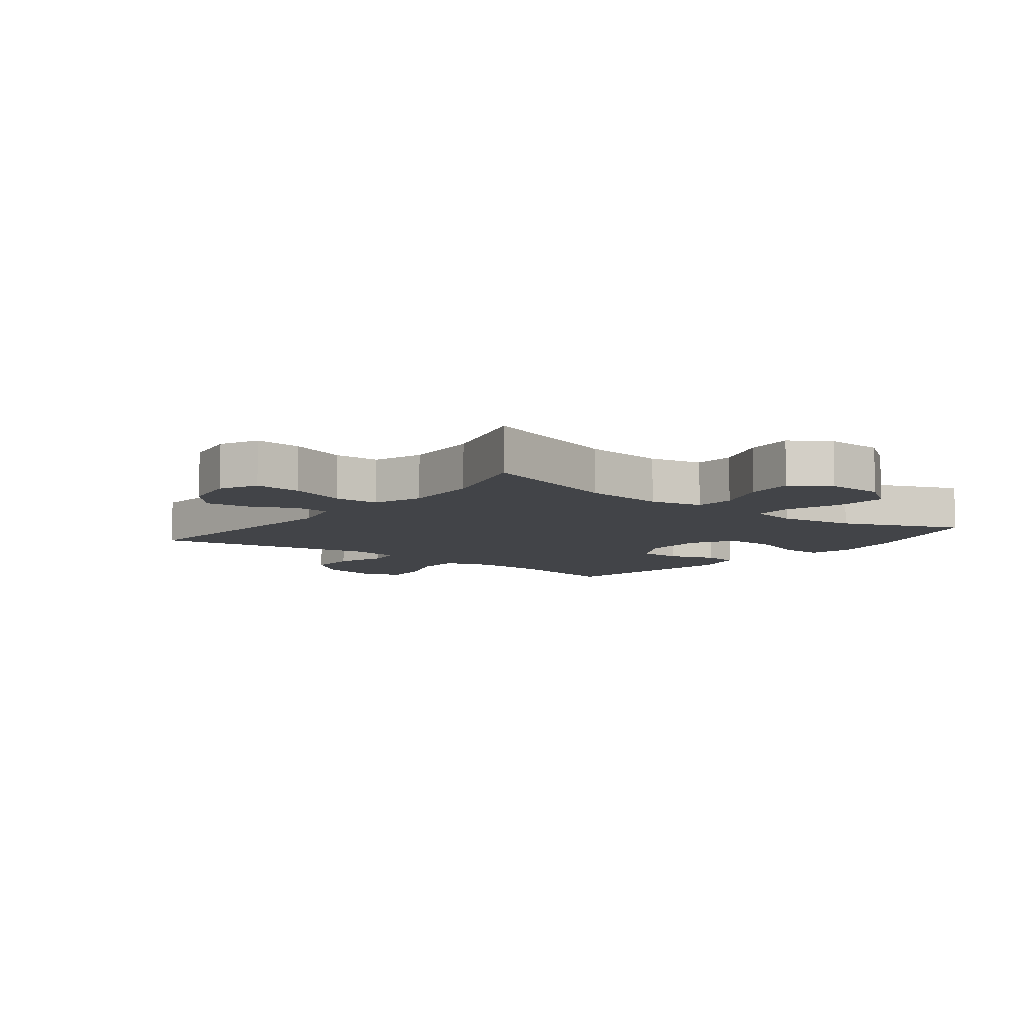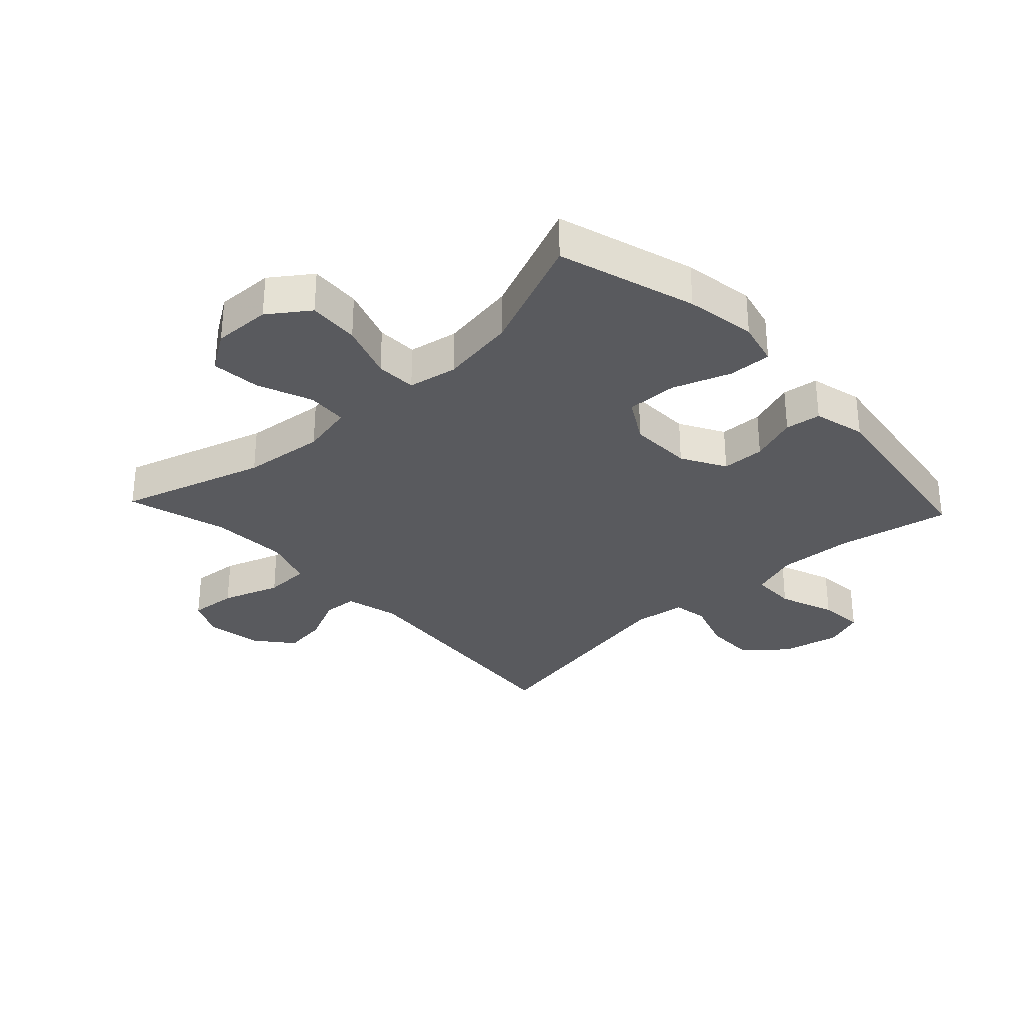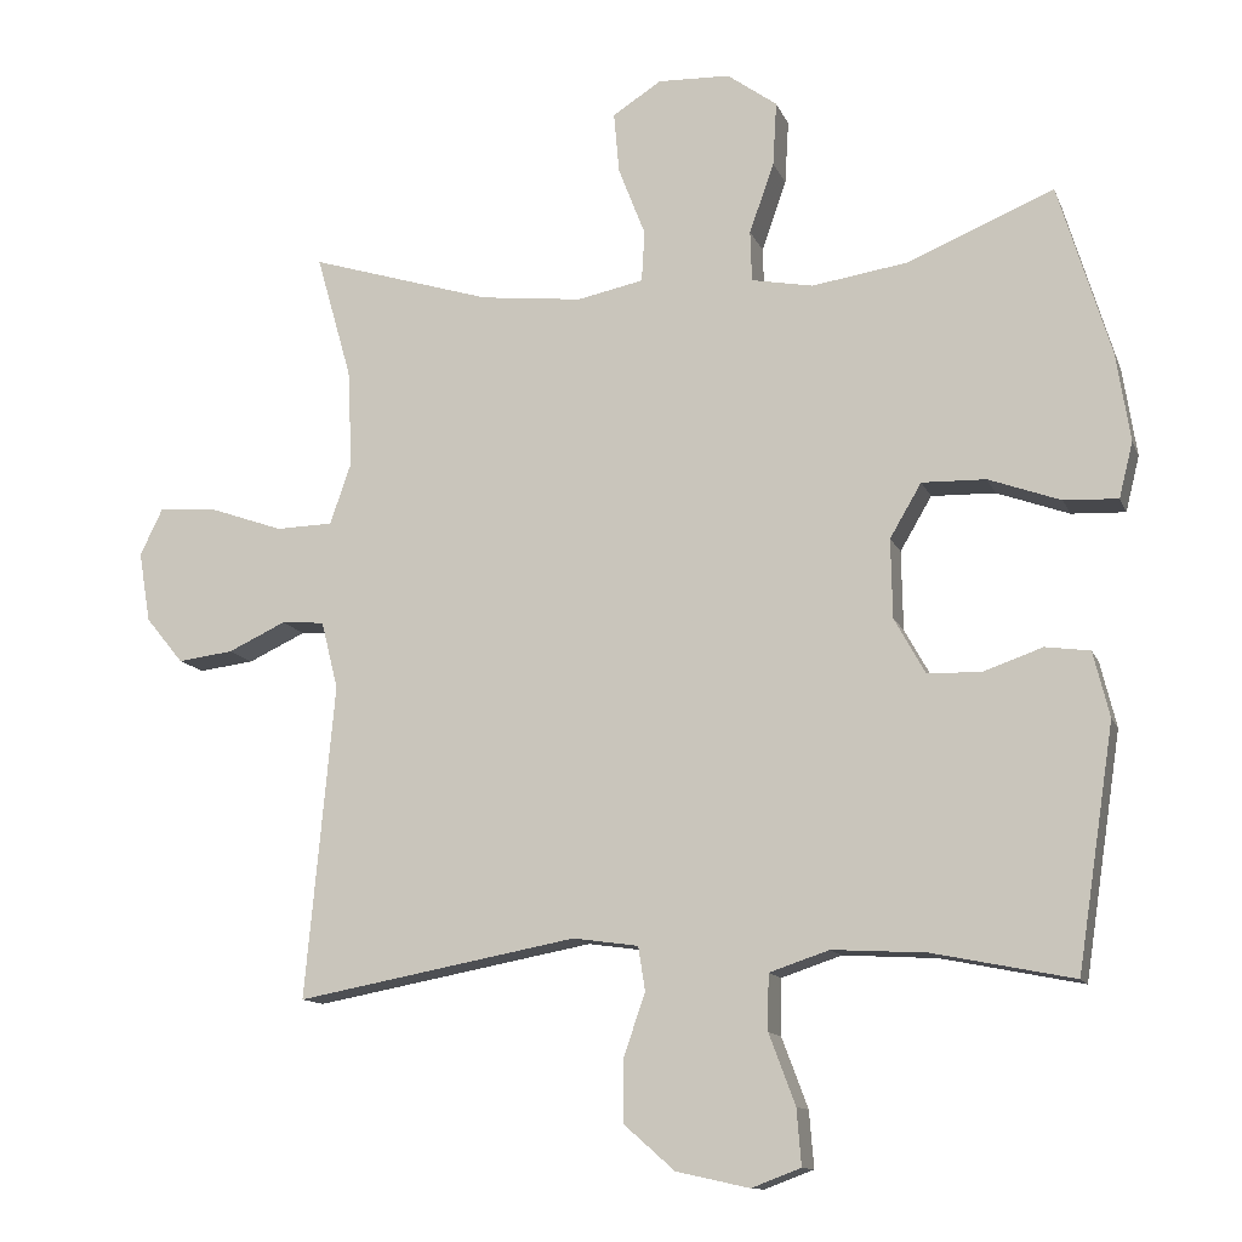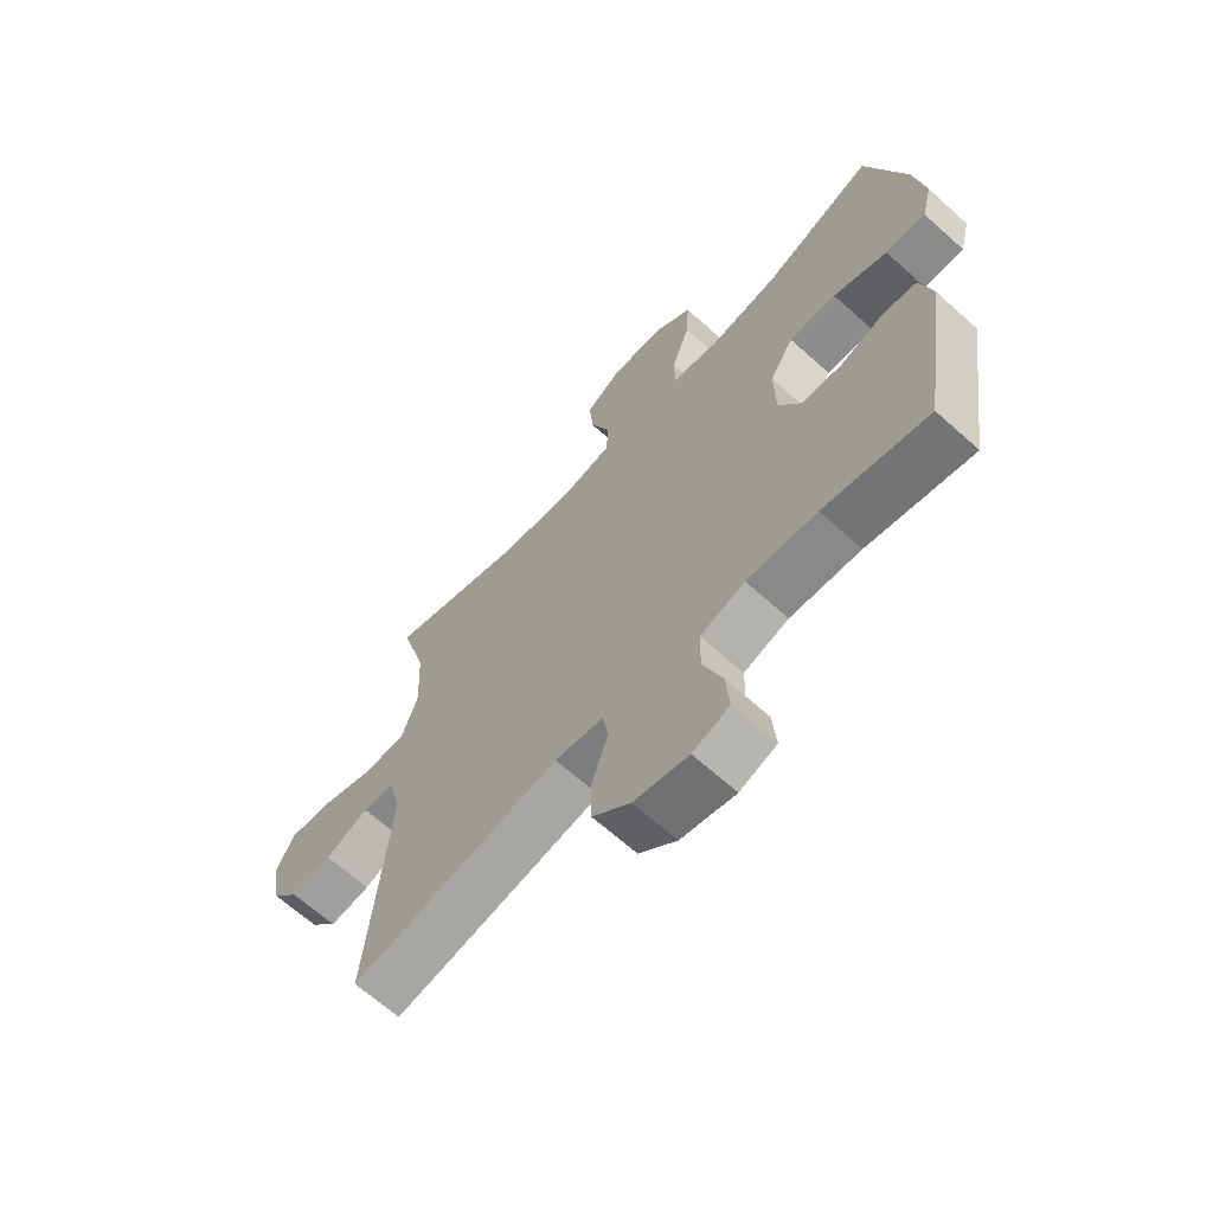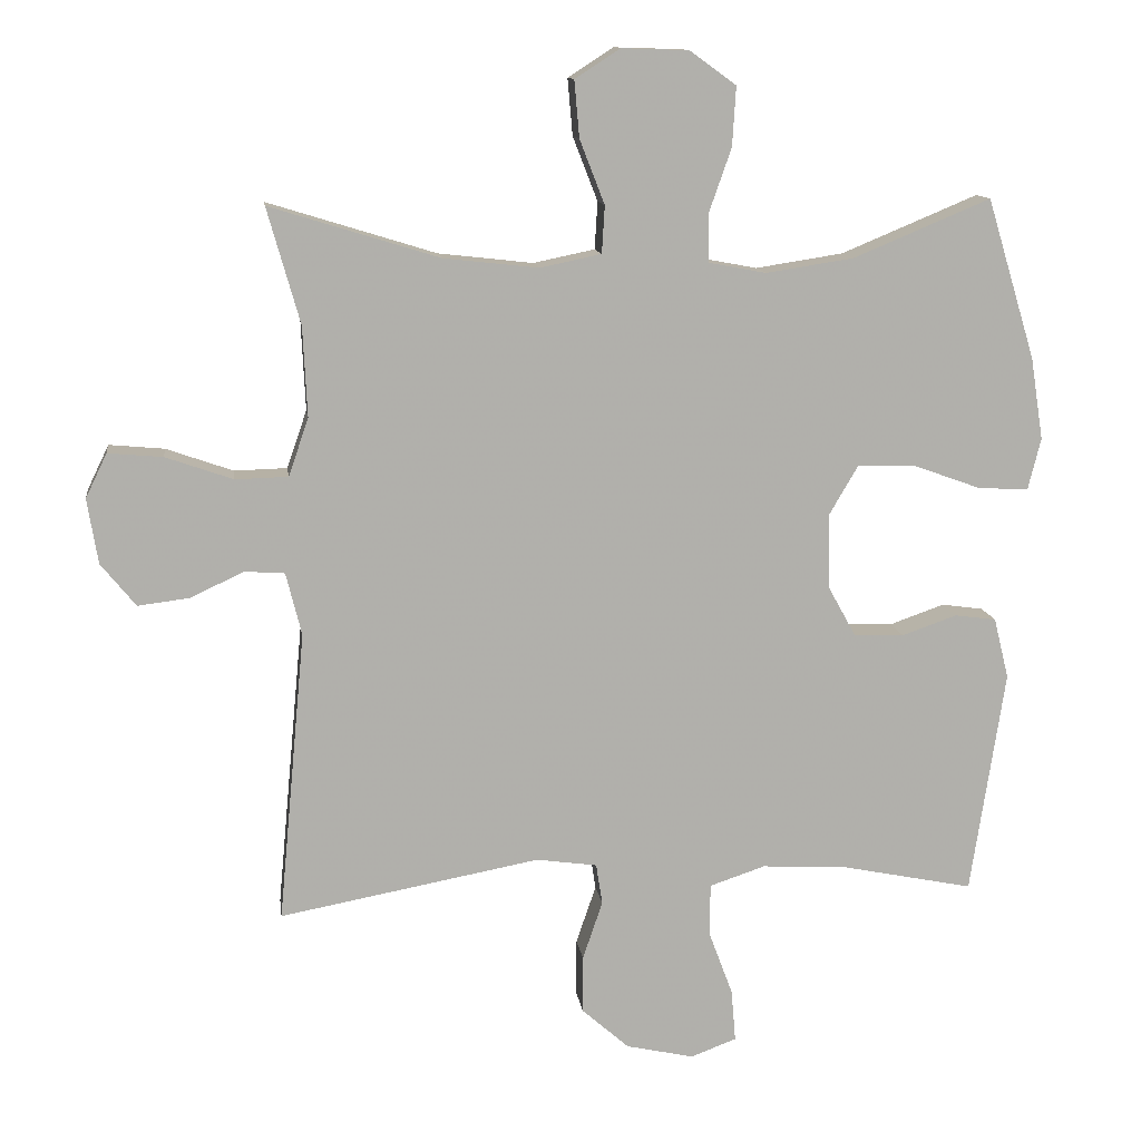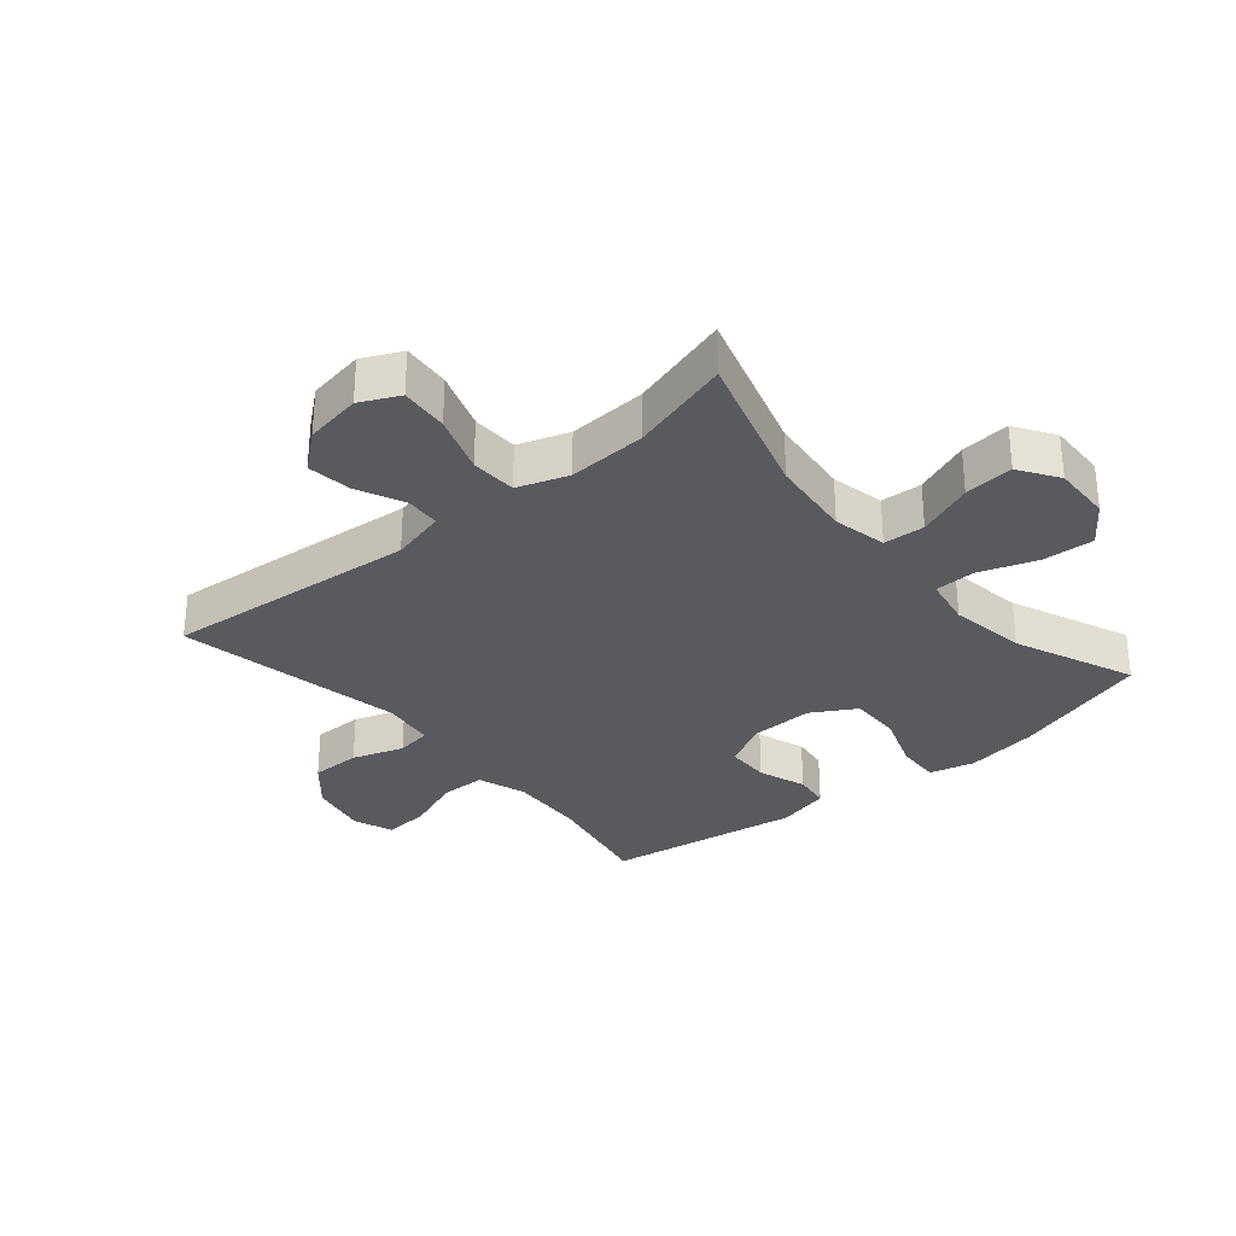
<metadata>
{"format":"obj","ext":"obj","renderer":"f3d","projection":"perspective","resolution":1024,"background":"white","views":[{"elev":-8.0,"azim":-37.8,"up":"+Y"},{"elev":-31.4,"azim":43.2,"up":"+Y"},{"elev":-12.3,"azim":16.2,"up":"+Z"},{"elev":-65.7,"azim":47.9,"up":"+Z"},{"elev":12.0,"azim":-7.5,"up":"+Z"},{"elev":-30.9,"azim":-49.7,"up":"+Y"}]}
</metadata>
<code>
v -0.5 0.07 0.5
v -0.263 0.07 0.427
v -0.13 0.07 0.412
v -0.044 0.07 0.43
v -0.04 0.07 0.496
v -0.075 0.07 0.586
v -0.082 0.07 0.665
v -0.019 0.07 0.706
v 0.075 0.07 0.703
v 0.14 0.07 0.656
v 0.135 0.07 0.573
v 0.103 0.07 0.482
v 0.105 0.07 0.416
v 0.185 0.07 0.401
v 0.308 0.07 0.42
v 0.5 0.07 0.5
v 0.568 0.07 0.276
v 0.586 0.07 0.161
v 0.568 0.07 0.089
v 0.498 0.07 0.092
v 0.404 0.07 0.126
v 0.321 0.07 0.128
v 0.28 0.07 0.058
v 0.282 0.07 -0.045
v 0.322 0.07 -0.117
v 0.392 0.07 -0.119
v 0.469 0.07 -0.092
v 0.527 0.07 -0.1
v 0.548 0.07 -0.185
v 0.5 0.07 -0.5
v 0.317 0.07 -0.463
v 0.195 0.07 -0.456
v 0.117 0.07 -0.482
v 0.116 0.07 -0.555
v 0.15 0.07 -0.646
v 0.156 0.07 -0.719
v 0.092 0.07 -0.743
v -0.003 0.07 -0.722
v -0.069 0.07 -0.664
v -0.069 0.07 -0.583
v -0.041 0.07 -0.501
v -0.05 0.07 -0.444
v -0.135 0.07 -0.432
v -0.5 0.07 -0.5
v -0.462 0.07 -0.092
v -0.484 0.07 -0.004
v -0.54 0.07 0
v -0.615 0.07 -0.035
v -0.687 0.07 -0.044
v -0.736 0.07 0.016
v -0.751 0.07 0.107
v -0.721 0.07 0.169
v -0.644 0.07 0.162
v -0.55 0.07 0.129
v -0.476 0.07 0.131
v -0.448 0.07 0.212
v -0.454 0.07 0.338
v -0.5 0 0.5
v -0.263 0 0.427
v -0.13 0 0.412
v -0.044 0 0.43
v -0.04 0 0.496
v -0.075 0 0.586
v -0.082 0 0.665
v -0.019 0 0.706
v 0.075 0 0.703
v 0.14 0 0.656
v 0.135 0 0.573
v 0.103 0 0.482
v 0.105 0 0.416
v 0.185 0 0.401
v 0.308 0 0.42
v 0.5 0 0.5
v 0.568 0 0.276
v 0.586 0 0.161
v 0.568 0 0.089
v 0.498 0 0.092
v 0.404 0 0.126
v 0.321 0 0.128
v 0.28 0 0.058
v 0.282 0 -0.045
v 0.322 0 -0.117
v 0.392 0 -0.119
v 0.469 0 -0.092
v 0.527 0 -0.1
v 0.548 0 -0.185
v 0.5 0 -0.5
v 0.317 0 -0.463
v 0.195 0 -0.456
v 0.117 0 -0.482
v 0.116 0 -0.555
v 0.15 0 -0.646
v 0.156 0 -0.719
v 0.092 0 -0.743
v -0.003 0 -0.722
v -0.069 0 -0.664
v -0.069 0 -0.583
v -0.041 0 -0.501
v -0.05 0 -0.444
v -0.135 0 -0.432
v -0.5 0 -0.5
v -0.462 0 -0.092
v -0.484 0 -0.004
v -0.54 0 0
v -0.615 0 -0.035
v -0.687 0 -0.044
v -0.736 0 0.016
v -0.751 0 0.107
v -0.721 0 0.169
v -0.644 0 0.162
v -0.55 0 0.129
v -0.476 0 0.131
v -0.448 0 0.212
v -0.454 0 0.338
f 51 52 53 54
f 51 54 55
f 50 51 55
f 47 48 49 50
f 46 47 50 55
f 45 46 55 56
f 43 44 45
f 42 43 45 56
f 38 39 40 41
f 38 41 42
f 37 38 42
f 34 35 36 37
f 33 34 37 42
f 32 33 42 56
f 28 29 30 31
f 26 27 28 31
f 25 26 31 32
f 24 25 32 56
f 18 19 20 21
f 18 21 22
f 15 16 17 18
f 14 15 18 22
f 13 14 22 23
f 9 10 11 12
f 9 12 13
f 8 9 13
f 5 6 7 8
f 4 5 8 13
f 3 4 13 23
f 57 1 2
f 23 24 56 57
f 2 3 23 57
f 111 110 109 108
f 112 111 108
f 112 108 107
f 107 106 105 104
f 112 107 104 103
f 113 112 103 102
f 102 101 100
f 113 102 100 99
f 98 97 96 95
f 99 98 95
f 99 95 94
f 94 93 92 91
f 99 94 91 90
f 113 99 90 89
f 88 87 86 85
f 88 85 84 83
f 89 88 83 82
f 113 89 82 81
f 78 77 76 75
f 79 78 75
f 75 74 73 72
f 79 75 72 71
f 80 79 71 70
f 69 68 67 66
f 70 69 66
f 70 66 65
f 65 64 63 62
f 70 65 62 61
f 80 70 61 60
f 59 58 114
f 114 113 81 80
f 114 80 60 59
f 1 58 59 2
f 2 59 60 3
f 3 60 61 4
f 4 61 62 5
f 5 62 63 6
f 6 63 64 7
f 7 64 65 8
f 8 65 66 9
f 9 66 67 10
f 10 67 68 11
f 11 68 69 12
f 12 69 70 13
f 13 70 71 14
f 14 71 72 15
f 15 72 73 16
f 16 73 74 17
f 17 74 75 18
f 18 75 76 19
f 19 76 77 20
f 20 77 78 21
f 21 78 79 22
f 22 79 80 23
f 23 80 81 24
f 24 81 82 25
f 25 82 83 26
f 26 83 84 27
f 27 84 85 28
f 28 85 86 29
f 29 86 87 30
f 30 87 88 31
f 31 88 89 32
f 32 89 90 33
f 33 90 91 34
f 34 91 92 35
f 35 92 93 36
f 36 93 94 37
f 37 94 95 38
f 38 95 96 39
f 39 96 97 40
f 40 97 98 41
f 41 98 99 42
f 42 99 100 43
f 43 100 101 44
f 44 101 102 45
f 45 102 103 46
f 46 103 104 47
f 47 104 105 48
f 48 105 106 49
f 49 106 107 50
f 50 107 108 51
f 51 108 109 52
f 52 109 110 53
f 53 110 111 54
f 54 111 112 55
f 55 112 113 56
f 56 113 114 57
f 57 114 58 1

</code>
